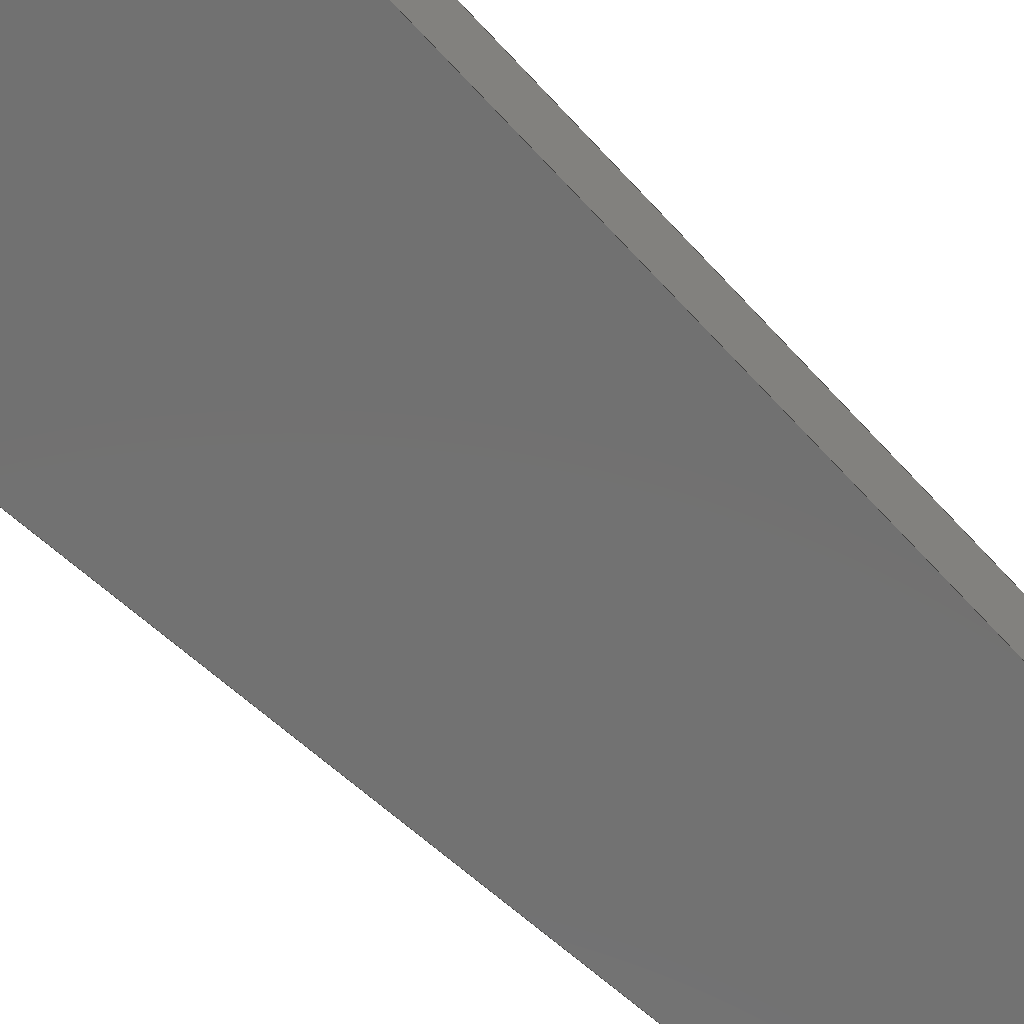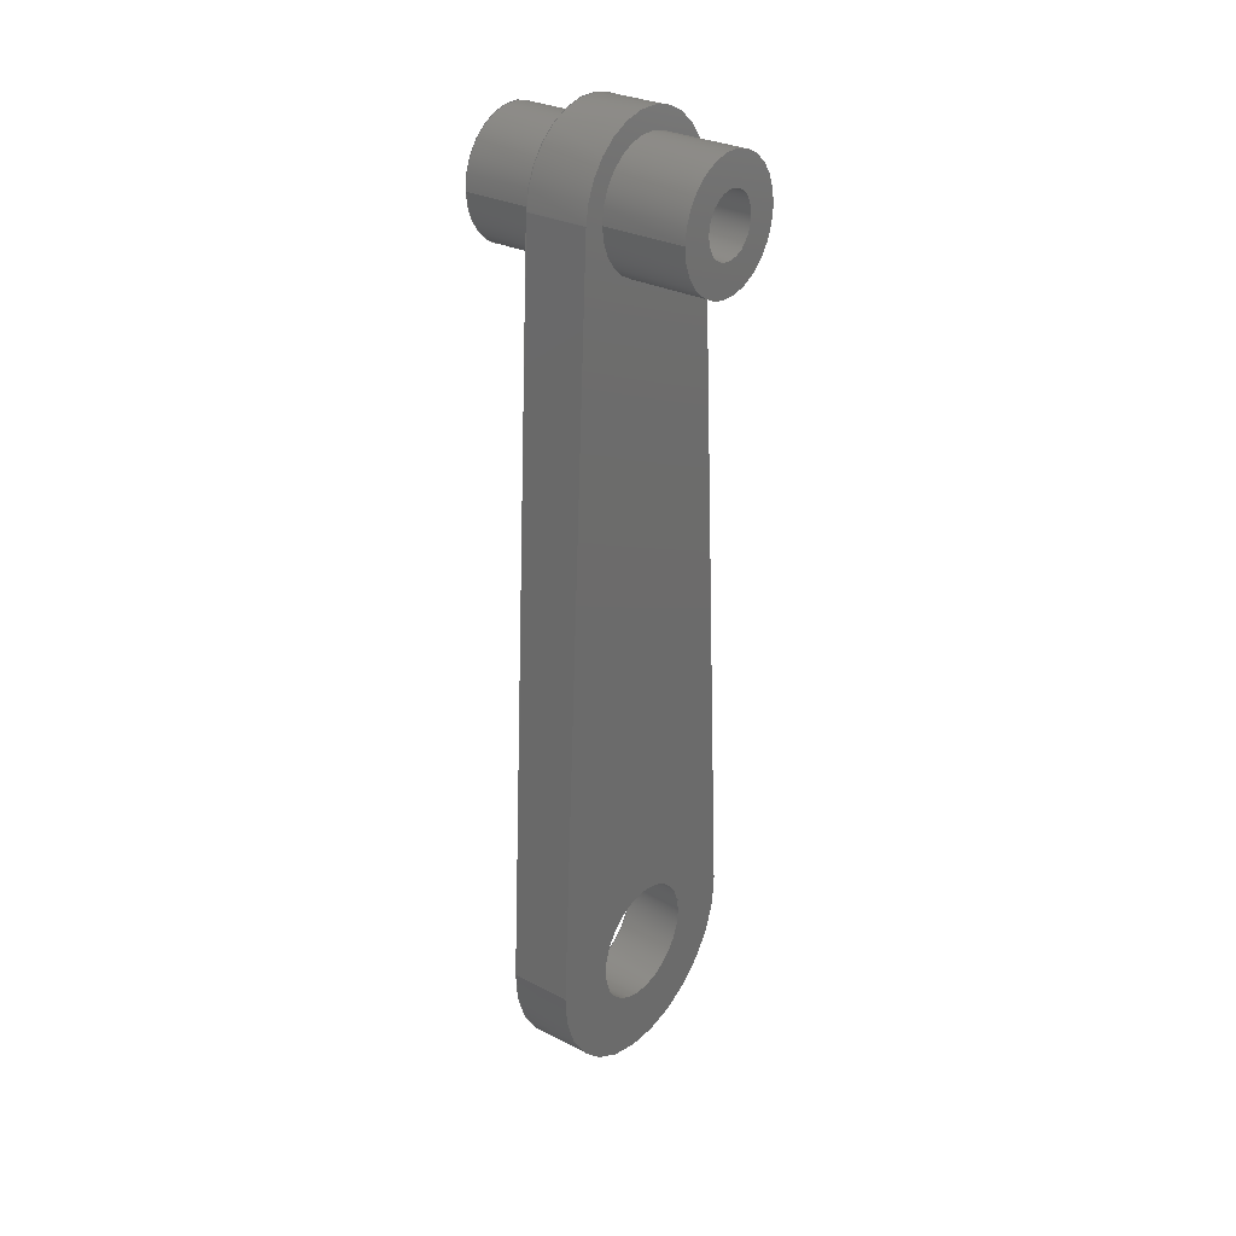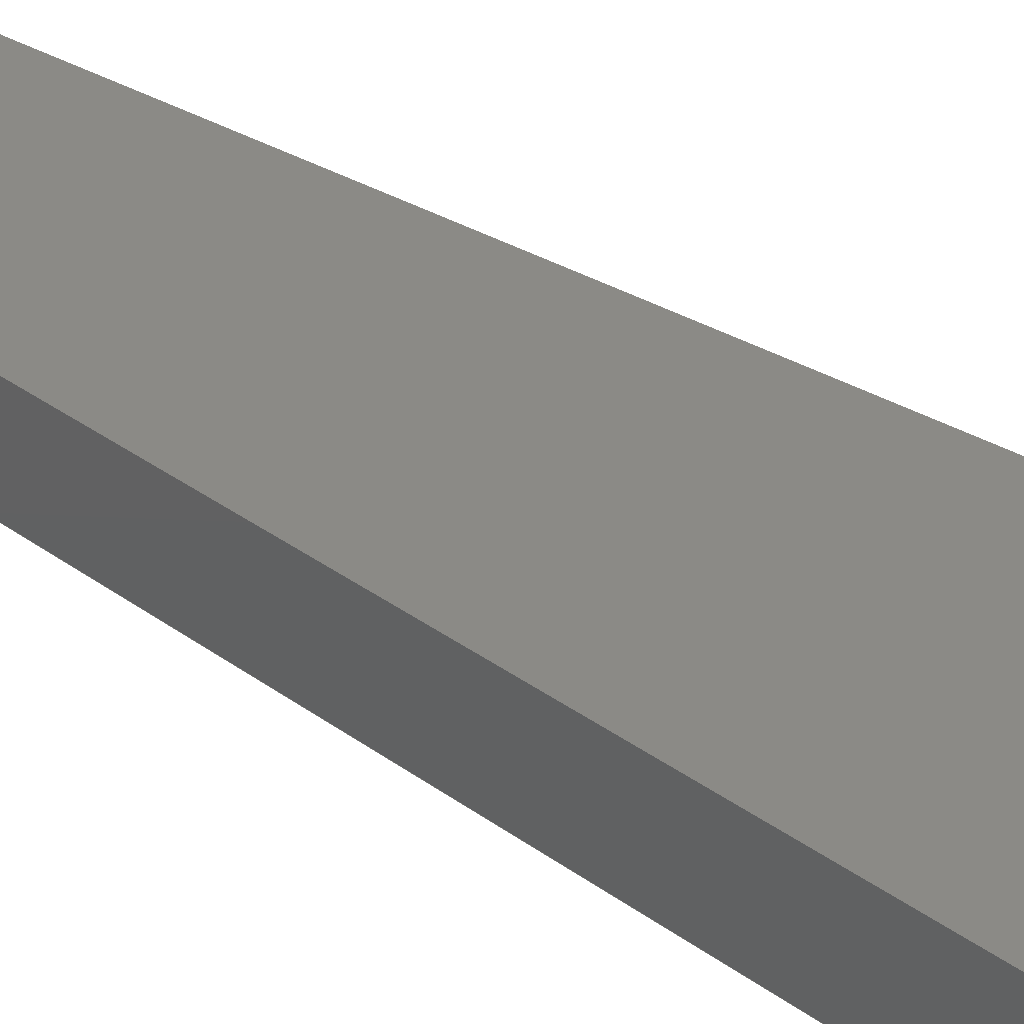
<metadata>
{"format":"step","ext":"step","renderer":"f3d","projection":"perspective","resolution":1024,"background":"white","views":[{"elev":-63.5,"azim":44.7,"up":"+Z"},{"elev":29.5,"azim":-52.9,"up":"+Y"},{"elev":30.5,"azim":-45.5,"up":"+Z"}]}
</metadata>
<code>
ISO-10303-21;
DATA;
#1=MECHANICAL_DESIGN_GEOMETRIC_PRESENTATION_REPRESENTATION('',(#4),#346);
#2=SHAPE_REPRESENTATION_RELATIONSHIP('SRR','None',#353,#3);
#3=ADVANCED_BREP_SHAPE_REPRESENTATION('',(#5),#345);
#4=STYLED_ITEM('',(#363),#5);
#5=MANIFOLD_SOLID_BREP('Body1',#190);
#6=FACE_BOUND('',#33,.T.);
#7=FACE_BOUND('',#35,.T.);
#8=FACE_BOUND('',#43,.T.);
#9=FACE_BOUND('',#44,.T.);
#10=FACE_BOUND('',#46,.T.);
#11=FACE_BOUND('',#47,.T.);
#12=PLANE('',#210);
#13=PLANE('',#212);
#14=PLANE('',#218);
#15=PLANE('',#222);
#16=PLANE('',#226);
#17=PLANE('',#227);
#18=FACE_OUTER_BOUND('',#30,.T.);
#19=FACE_OUTER_BOUND('',#31,.T.);
#20=FACE_OUTER_BOUND('',#32,.T.);
#21=FACE_OUTER_BOUND('',#34,.T.);
#22=FACE_OUTER_BOUND('',#36,.T.);
#23=FACE_OUTER_BOUND('',#37,.T.);
#24=FACE_OUTER_BOUND('',#38,.T.);
#25=FACE_OUTER_BOUND('',#39,.T.);
#26=FACE_OUTER_BOUND('',#40,.T.);
#27=FACE_OUTER_BOUND('',#41,.T.);
#28=FACE_OUTER_BOUND('',#42,.T.);
#29=FACE_OUTER_BOUND('',#45,.T.);
#30=EDGE_LOOP('',(#124,#125,#126,#127));
#31=EDGE_LOOP('',(#128,#129,#130,#131));
#32=EDGE_LOOP('',(#132));
#33=EDGE_LOOP('',(#133));
#34=EDGE_LOOP('',(#134));
#35=EDGE_LOOP('',(#135));
#36=EDGE_LOOP('',(#136,#137,#138,#139));
#37=EDGE_LOOP('',(#140,#141,#142,#143));
#38=EDGE_LOOP('',(#144,#145,#146,#147));
#39=EDGE_LOOP('',(#148,#149,#150,#151));
#40=EDGE_LOOP('',(#152,#153,#154,#155));
#41=EDGE_LOOP('',(#156,#157,#158,#159));
#42=EDGE_LOOP('',(#160,#161,#162,#163));
#43=EDGE_LOOP('',(#164));
#44=EDGE_LOOP('',(#165));
#45=EDGE_LOOP('',(#166,#167,#168,#169));
#46=EDGE_LOOP('',(#170));
#47=EDGE_LOOP('',(#171));
#48=LINE('',#295,#60);
#49=LINE('',#301,#61);
#50=LINE('',#313,#62);
#51=LINE('',#316,#63);
#52=LINE('',#320,#64);
#53=LINE('',#322,#65);
#54=LINE('',#324,#66);
#55=LINE('',#325,#67);
#56=LINE('',#331,#68);
#57=LINE('',#334,#69);
#58=LINE('',#336,#70);
#59=LINE('',#337,#71);
#60=VECTOR('',#234,0.3);
#61=VECTOR('',#241,0.3);
#62=VECTOR('',#256,0.3);
#63=VECTOR('',#261,0.15);
#64=VECTOR('',#264,1);
#65=VECTOR('',#265,1);
#66=VECTOR('',#266,1);
#67=VECTOR('',#267,1);
#68=VECTOR('',#274,1);
#69=VECTOR('',#277,1);
#70=VECTOR('',#278,1);
#71=VECTOR('',#279,1);
#72=CIRCLE('',#205,0.3);
#73=CIRCLE('',#206,0.3);
#74=CIRCLE('',#208,0.3);
#75=CIRCLE('',#209,0.3);
#76=CIRCLE('',#211,0.15);
#77=CIRCLE('',#213,0.15);
#78=CIRCLE('',#215,0.3);
#79=CIRCLE('',#216,0.3);
#80=CIRCLE('',#220,0.6);
#81=CIRCLE('',#221,0.6);
#82=CIRCLE('',#224,0.4);
#83=CIRCLE('',#225,0.4);
#84=VERTEX_POINT('',#292);
#85=VERTEX_POINT('',#294);
#86=VERTEX_POINT('',#298);
#87=VERTEX_POINT('',#300);
#88=VERTEX_POINT('',#304);
#89=VERTEX_POINT('',#307);
#90=VERTEX_POINT('',#310);
#91=VERTEX_POINT('',#312);
#92=VERTEX_POINT('',#318);
#93=VERTEX_POINT('',#319);
#94=VERTEX_POINT('',#321);
#95=VERTEX_POINT('',#323);
#96=VERTEX_POINT('',#327);
#97=VERTEX_POINT('',#329);
#98=VERTEX_POINT('',#333);
#99=VERTEX_POINT('',#335);
#100=EDGE_CURVE('',#84,#84,#72,.T.);
#101=EDGE_CURVE('',#84,#85,#48,.T.);
#102=EDGE_CURVE('',#85,#85,#73,.T.);
#103=EDGE_CURVE('',#86,#86,#74,.T.);
#104=EDGE_CURVE('',#86,#87,#49,.T.);
#105=EDGE_CURVE('',#87,#87,#75,.T.);
#106=EDGE_CURVE('',#88,#88,#76,.T.);
#107=EDGE_CURVE('',#89,#89,#77,.T.);
#108=EDGE_CURVE('',#90,#90,#78,.T.);
#109=EDGE_CURVE('',#90,#91,#50,.T.);
#110=EDGE_CURVE('',#91,#91,#79,.T.);
#111=EDGE_CURVE('',#88,#89,#51,.T.);
#112=EDGE_CURVE('',#92,#93,#52,.T.);
#113=EDGE_CURVE('',#92,#94,#53,.T.);
#114=EDGE_CURVE('',#95,#94,#54,.T.);
#115=EDGE_CURVE('',#93,#95,#55,.T.);
#116=EDGE_CURVE('',#93,#96,#80,.T.);
#117=EDGE_CURVE('',#97,#95,#81,.T.);
#118=EDGE_CURVE('',#96,#97,#56,.T.);
#119=EDGE_CURVE('',#98,#96,#57,.T.);
#120=EDGE_CURVE('',#99,#97,#58,.T.);
#121=EDGE_CURVE('',#98,#99,#59,.T.);
#122=EDGE_CURVE('',#98,#92,#82,.T.);
#123=EDGE_CURVE('',#94,#99,#83,.T.);
#124=ORIENTED_EDGE('',*,*,#100,.F.);
#125=ORIENTED_EDGE('',*,*,#101,.T.);
#126=ORIENTED_EDGE('',*,*,#102,.F.);
#127=ORIENTED_EDGE('',*,*,#101,.F.);
#128=ORIENTED_EDGE('',*,*,#103,.F.);
#129=ORIENTED_EDGE('',*,*,#104,.T.);
#130=ORIENTED_EDGE('',*,*,#105,.F.);
#131=ORIENTED_EDGE('',*,*,#104,.F.);
#132=ORIENTED_EDGE('',*,*,#102,.T.);
#133=ORIENTED_EDGE('',*,*,#106,.T.);
#134=ORIENTED_EDGE('',*,*,#103,.T.);
#135=ORIENTED_EDGE('',*,*,#107,.T.);
#136=ORIENTED_EDGE('',*,*,#108,.F.);
#137=ORIENTED_EDGE('',*,*,#109,.T.);
#138=ORIENTED_EDGE('',*,*,#110,.F.);
#139=ORIENTED_EDGE('',*,*,#109,.F.);
#140=ORIENTED_EDGE('',*,*,#106,.F.);
#141=ORIENTED_EDGE('',*,*,#111,.T.);
#142=ORIENTED_EDGE('',*,*,#107,.F.);
#143=ORIENTED_EDGE('',*,*,#111,.F.);
#144=ORIENTED_EDGE('',*,*,#112,.F.);
#145=ORIENTED_EDGE('',*,*,#113,.T.);
#146=ORIENTED_EDGE('',*,*,#114,.F.);
#147=ORIENTED_EDGE('',*,*,#115,.F.);
#148=ORIENTED_EDGE('',*,*,#116,.F.);
#149=ORIENTED_EDGE('',*,*,#115,.T.);
#150=ORIENTED_EDGE('',*,*,#117,.F.);
#151=ORIENTED_EDGE('',*,*,#118,.F.);
#152=ORIENTED_EDGE('',*,*,#119,.T.);
#153=ORIENTED_EDGE('',*,*,#118,.T.);
#154=ORIENTED_EDGE('',*,*,#120,.F.);
#155=ORIENTED_EDGE('',*,*,#121,.F.);
#156=ORIENTED_EDGE('',*,*,#122,.F.);
#157=ORIENTED_EDGE('',*,*,#121,.T.);
#158=ORIENTED_EDGE('',*,*,#123,.F.);
#159=ORIENTED_EDGE('',*,*,#113,.F.);
#160=ORIENTED_EDGE('',*,*,#122,.T.);
#161=ORIENTED_EDGE('',*,*,#112,.T.);
#162=ORIENTED_EDGE('',*,*,#116,.T.);
#163=ORIENTED_EDGE('',*,*,#119,.F.);
#164=ORIENTED_EDGE('',*,*,#105,.T.);
#165=ORIENTED_EDGE('',*,*,#110,.T.);
#166=ORIENTED_EDGE('',*,*,#123,.T.);
#167=ORIENTED_EDGE('',*,*,#120,.T.);
#168=ORIENTED_EDGE('',*,*,#117,.T.);
#169=ORIENTED_EDGE('',*,*,#114,.T.);
#170=ORIENTED_EDGE('',*,*,#100,.T.);
#171=ORIENTED_EDGE('',*,*,#108,.T.);
#172=CYLINDRICAL_SURFACE('',#204,0.3);
#173=CYLINDRICAL_SURFACE('',#207,0.3);
#174=CYLINDRICAL_SURFACE('',#214,0.3);
#175=CYLINDRICAL_SURFACE('',#217,0.15);
#176=CYLINDRICAL_SURFACE('',#219,0.6);
#177=CYLINDRICAL_SURFACE('',#223,0.4);
#178=ADVANCED_FACE('',(#18),#172,.T.);
#179=ADVANCED_FACE('',(#19),#173,.T.);
#180=ADVANCED_FACE('',(#20,#6),#12,.F.);
#181=ADVANCED_FACE('',(#21,#7),#13,.T.);
#182=ADVANCED_FACE('',(#22),#174,.F.);
#183=ADVANCED_FACE('',(#23),#175,.F.);
#184=ADVANCED_FACE('',(#24),#14,.T.);
#185=ADVANCED_FACE('',(#25),#176,.T.);
#186=ADVANCED_FACE('',(#26),#15,.T.);
#187=ADVANCED_FACE('',(#27),#177,.T.);
#188=ADVANCED_FACE('',(#28,#8,#9),#16,.T.);
#189=ADVANCED_FACE('',(#29,#10,#11),#17,.F.);
#190=CLOSED_SHELL('',(#178,#179,#180,#181,#182,#183,#184,#185,#186,#187,
#188,#189));
#191=DERIVED_UNIT_ELEMENT(#193,1);
#192=DERIVED_UNIT_ELEMENT(#348,3);
#193=(
MASS_UNIT()
NAMED_UNIT(*)
SI_UNIT(.KILO.,.GRAM.)
);
#194=DERIVED_UNIT((#191,#192));
#195=MEASURE_REPRESENTATION_ITEM('density measure',
POSITIVE_RATIO_MEASURE(7850),#194);
#196=PROPERTY_DEFINITION_REPRESENTATION(#201,#198);
#197=PROPERTY_DEFINITION_REPRESENTATION(#202,#199);
#198=REPRESENTATION('material name',(#200),#345);
#199=REPRESENTATION('density',(#195),#345);
#200=DESCRIPTIVE_REPRESENTATION_ITEM('Steel','Steel');
#201=PROPERTY_DEFINITION('material property','material name',#355);
#202=PROPERTY_DEFINITION('material property','density of part',#355);
#203=AXIS2_PLACEMENT_3D('placement',#290,#228,#229);
#204=AXIS2_PLACEMENT_3D('',#291,#230,#231);
#205=AXIS2_PLACEMENT_3D('',#293,#232,#233);
#206=AXIS2_PLACEMENT_3D('',#296,#235,#236);
#207=AXIS2_PLACEMENT_3D('',#297,#237,#238);
#208=AXIS2_PLACEMENT_3D('',#299,#239,#240);
#209=AXIS2_PLACEMENT_3D('',#302,#242,#243);
#210=AXIS2_PLACEMENT_3D('',#303,#244,#245);
#211=AXIS2_PLACEMENT_3D('',#305,#246,#247);
#212=AXIS2_PLACEMENT_3D('',#306,#248,#249);
#213=AXIS2_PLACEMENT_3D('',#308,#250,#251);
#214=AXIS2_PLACEMENT_3D('',#309,#252,#253);
#215=AXIS2_PLACEMENT_3D('',#311,#254,#255);
#216=AXIS2_PLACEMENT_3D('',#314,#257,#258);
#217=AXIS2_PLACEMENT_3D('',#315,#259,#260);
#218=AXIS2_PLACEMENT_3D('',#317,#262,#263);
#219=AXIS2_PLACEMENT_3D('',#326,#268,#269);
#220=AXIS2_PLACEMENT_3D('',#328,#270,#271);
#221=AXIS2_PLACEMENT_3D('',#330,#272,#273);
#222=AXIS2_PLACEMENT_3D('',#332,#275,#276);
#223=AXIS2_PLACEMENT_3D('',#338,#280,#281);
#224=AXIS2_PLACEMENT_3D('',#339,#282,#283);
#225=AXIS2_PLACEMENT_3D('',#340,#284,#285);
#226=AXIS2_PLACEMENT_3D('',#341,#286,#287);
#227=AXIS2_PLACEMENT_3D('',#342,#288,#289);
#228=DIRECTION('axis',(0,0,1));
#229=DIRECTION('refdir',(1,0,0));
#230=DIRECTION('center_axis',(0,0,1));
#231=DIRECTION('ref_axis',(1,0,0));
#232=DIRECTION('center_axis',(0,0,1));
#233=DIRECTION('ref_axis',(1,0,0));
#234=DIRECTION('',(0,0,-1));
#235=DIRECTION('center_axis',(0,0,-1));
#236=DIRECTION('ref_axis',(1,0,0));
#237=DIRECTION('center_axis',(0,0,1));
#238=DIRECTION('ref_axis',(1,0,0));
#239=DIRECTION('center_axis',(0,0,1));
#240=DIRECTION('ref_axis',(1,0,0));
#241=DIRECTION('',(0,0,-1));
#242=DIRECTION('center_axis',(0,0,-1));
#243=DIRECTION('ref_axis',(1,0,0));
#244=DIRECTION('center_axis',(0,0,1));
#245=DIRECTION('ref_axis',(1,0,0));
#246=DIRECTION('center_axis',(0,0,1));
#247=DIRECTION('ref_axis',(1,0,0));
#248=DIRECTION('center_axis',(0,0,1));
#249=DIRECTION('ref_axis',(1,0,0));
#250=DIRECTION('center_axis',(0,0,-1));
#251=DIRECTION('ref_axis',(1,0,0));
#252=DIRECTION('center_axis',(0,0,-1));
#253=DIRECTION('ref_axis',(1,0,0));
#254=DIRECTION('center_axis',(0,0,1));
#255=DIRECTION('ref_axis',(1,0,0));
#256=DIRECTION('',(0,0,1));
#257=DIRECTION('center_axis',(0,0,-1));
#258=DIRECTION('ref_axis',(1,0,0));
#259=DIRECTION('center_axis',(0,0,-1));
#260=DIRECTION('ref_axis',(1,0,0));
#261=DIRECTION('',(0,0,1));
#262=DIRECTION('center_axis',(-0.9985,0.05405,0));
#263=DIRECTION('ref_axis',(0.05405,0.9985,0));
#264=DIRECTION('',(-0.05405,-0.9985,0));
#265=DIRECTION('',(0,0,-1));
#266=DIRECTION('',(0.05405,0.9985,0));
#267=DIRECTION('',(0,0,-1));
#268=DIRECTION('center_axis',(0,0,-1));
#269=DIRECTION('ref_axis',(6.123e-17,-1,0));
#270=DIRECTION('center_axis',(0,0,1));
#271=DIRECTION('ref_axis',(1,0,0));
#272=DIRECTION('center_axis',(0,0,-1));
#273=DIRECTION('ref_axis',(1,0,0));
#274=DIRECTION('',(0,0,-1));
#275=DIRECTION('center_axis',(0.9985,0.05405,0));
#276=DIRECTION('ref_axis',(0.05405,-0.9985,0));
#277=DIRECTION('',(0.05405,-0.9985,0));
#278=DIRECTION('',(0.05405,-0.9985,0));
#279=DIRECTION('',(0,0,-1));
#280=DIRECTION('center_axis',(0,0,-1));
#281=DIRECTION('ref_axis',(0.9985,0.05405,0));
#282=DIRECTION('center_axis',(0,0,1));
#283=DIRECTION('ref_axis',(0.9985,0.05405,0));
#284=DIRECTION('center_axis',(0,0,-1));
#285=DIRECTION('ref_axis',(0.9985,0.05405,0));
#286=DIRECTION('center_axis',(0,0,1));
#287=DIRECTION('ref_axis',(1,0,0));
#288=DIRECTION('center_axis',(0,0,1));
#289=DIRECTION('ref_axis',(1,0,0));
#290=CARTESIAN_POINT('',(0,0,0));
#291=CARTESIAN_POINT('Origin',(0,3.7,0));
#292=CARTESIAN_POINT('',(-0.3,3.7,-0.3));
#293=CARTESIAN_POINT('Origin',(0,3.7,-0.3));
#294=CARTESIAN_POINT('',(-0.3,3.7,-0.7));
#295=CARTESIAN_POINT('',(-0.3,3.7,0));
#296=CARTESIAN_POINT('Origin',(0,3.7,-0.7));
#297=CARTESIAN_POINT('Origin',(0,3.7,0));
#298=CARTESIAN_POINT('',(-0.3,3.7,0.4));
#299=CARTESIAN_POINT('Origin',(0,3.7,0.4));
#300=CARTESIAN_POINT('',(-0.3,3.7,0));
#301=CARTESIAN_POINT('',(-0.3,3.7,0));
#302=CARTESIAN_POINT('Origin',(0,3.7,0));
#303=CARTESIAN_POINT('Origin',(0,3.7,-0.7));
#304=CARTESIAN_POINT('',(-0.15,3.7,-0.7));
#305=CARTESIAN_POINT('Origin',(0,3.7,-0.7));
#306=CARTESIAN_POINT('Origin',(0,3.7,0.4));
#307=CARTESIAN_POINT('',(-0.15,3.7,0.4));
#308=CARTESIAN_POINT('Origin',(0,3.7,0.4));
#309=CARTESIAN_POINT('Origin',(0,0,0));
#310=CARTESIAN_POINT('',(-0.3,0,-0.3));
#311=CARTESIAN_POINT('Origin',(0,0,-0.3));
#312=CARTESIAN_POINT('',(-0.3,3.674e-17,0));
#313=CARTESIAN_POINT('',(-0.3,3.674e-17,0));
#314=CARTESIAN_POINT('Origin',(0,0,0));
#315=CARTESIAN_POINT('Origin',(0,3.7,0));
#316=CARTESIAN_POINT('',(-0.15,3.7,0));
#317=CARTESIAN_POINT('Origin',(-0.5991,0.03243,0));
#318=CARTESIAN_POINT('',(-0.3994,3.722,0));
#319=CARTESIAN_POINT('',(-0.5991,0.03243,0));
#320=CARTESIAN_POINT('',(-0.3994,3.722,0));
#321=CARTESIAN_POINT('',(-0.3994,3.722,-0.3));
#322=CARTESIAN_POINT('',(-0.3994,3.722,0));
#323=CARTESIAN_POINT('',(-0.5991,0.03243,-0.3));
#324=CARTESIAN_POINT('',(-0.3994,3.722,-0.3));
#325=CARTESIAN_POINT('',(-0.5991,0.03243,0));
#326=CARTESIAN_POINT('Origin',(0,0,0));
#327=CARTESIAN_POINT('',(0.5991,0.03243,0));
#328=CARTESIAN_POINT('Origin',(0,0,0));
#329=CARTESIAN_POINT('',(0.5991,0.03243,-0.3));
#330=CARTESIAN_POINT('Origin',(0,0,-0.3));
#331=CARTESIAN_POINT('',(0.5991,0.03243,0));
#332=CARTESIAN_POINT('Origin',(0.3994,3.722,0));
#333=CARTESIAN_POINT('',(0.3994,3.722,0));
#334=CARTESIAN_POINT('',(0.3994,3.722,0));
#335=CARTESIAN_POINT('',(0.3994,3.722,-0.3));
#336=CARTESIAN_POINT('',(0.3994,3.722,-0.3));
#337=CARTESIAN_POINT('',(0.3994,3.722,0));
#338=CARTESIAN_POINT('Origin',(0,3.7,0));
#339=CARTESIAN_POINT('Origin',(0,3.7,0));
#340=CARTESIAN_POINT('Origin',(0,3.7,-0.3));
#341=CARTESIAN_POINT('Origin',(0,1.75,0));
#342=CARTESIAN_POINT('Origin',(0,1.75,-0.3));
#343=UNCERTAINTY_MEASURE_WITH_UNIT(LENGTH_MEASURE(0.001),#347,
'DISTANCE_ACCURACY_VALUE',
'Maximum model space distance between geometric entities at asserted c
onnectivities');
#344=UNCERTAINTY_MEASURE_WITH_UNIT(LENGTH_MEASURE(0.001),#347,
'DISTANCE_ACCURACY_VALUE',
'Maximum model space distance between geometric entities at asserted c
onnectivities');
#345=(
GEOMETRIC_REPRESENTATION_CONTEXT(3)
GLOBAL_UNCERTAINTY_ASSIGNED_CONTEXT((#343))
GLOBAL_UNIT_ASSIGNED_CONTEXT((#347,#349,#350))
REPRESENTATION_CONTEXT('','3D')
);
#346=(
GEOMETRIC_REPRESENTATION_CONTEXT(3)
GLOBAL_UNCERTAINTY_ASSIGNED_CONTEXT((#344))
GLOBAL_UNIT_ASSIGNED_CONTEXT((#347,#349,#350))
REPRESENTATION_CONTEXT('','3D')
);
#347=(
LENGTH_UNIT()
NAMED_UNIT(*)
SI_UNIT(.CENTI.,.METRE.)
);
#348=(
LENGTH_UNIT()
NAMED_UNIT(*)
SI_UNIT($,.METRE.)
);
#349=(
NAMED_UNIT(*)
PLANE_ANGLE_UNIT()
SI_UNIT($,.RADIAN.)
);
#350=(
NAMED_UNIT(*)
SI_UNIT($,.STERADIAN.)
SOLID_ANGLE_UNIT()
);
#351=SHAPE_DEFINITION_REPRESENTATION(#352,#353);
#352=PRODUCT_DEFINITION_SHAPE('',$,#355);
#353=SHAPE_REPRESENTATION('',(#203),#345);
#354=PRODUCT_DEFINITION_CONTEXT('part definition',#359,'design');
#355=PRODUCT_DEFINITION('rod','rod v5',#356,#354);
#356=PRODUCT_DEFINITION_FORMATION('',$,#361);
#357=PRODUCT_RELATED_PRODUCT_CATEGORY('rod v5','rod v5',(#361));
#358=APPLICATION_PROTOCOL_DEFINITION('international standard',
'automotive_design',2009,#359);
#359=APPLICATION_CONTEXT(
'Core Data for Automotive Mechanical Design Process');
#360=PRODUCT_CONTEXT('part definition',#359,'mechanical');
#361=PRODUCT('rod','rod v5',$,(#360));
#362=PRESENTATION_STYLE_ASSIGNMENT((#364));
#363=PRESENTATION_STYLE_ASSIGNMENT((#365));
#364=SURFACE_STYLE_USAGE(.BOTH.,#366);
#365=SURFACE_STYLE_USAGE(.BOTH.,#367);
#366=SURFACE_SIDE_STYLE('',(#368));
#367=SURFACE_SIDE_STYLE('',(#369));
#368=SURFACE_STYLE_FILL_AREA(#370);
#369=SURFACE_STYLE_FILL_AREA(#371);
#370=FILL_AREA_STYLE('Steel - Satin',(#372));
#371=FILL_AREA_STYLE('Brass - Polished',(#373));
#372=FILL_AREA_STYLE_COLOUR('Steel - Satin',#374);
#373=FILL_AREA_STYLE_COLOUR('Brass - Polished',#375);
#374=COLOUR_RGB('Steel - Satin',0.6275,0.6275,0.6275);
#375=COLOUR_RGB('Brass - Polished',0.9529,0.7961,
0.4863);
ENDSEC;
END-ISO-10303-21;

</code>
